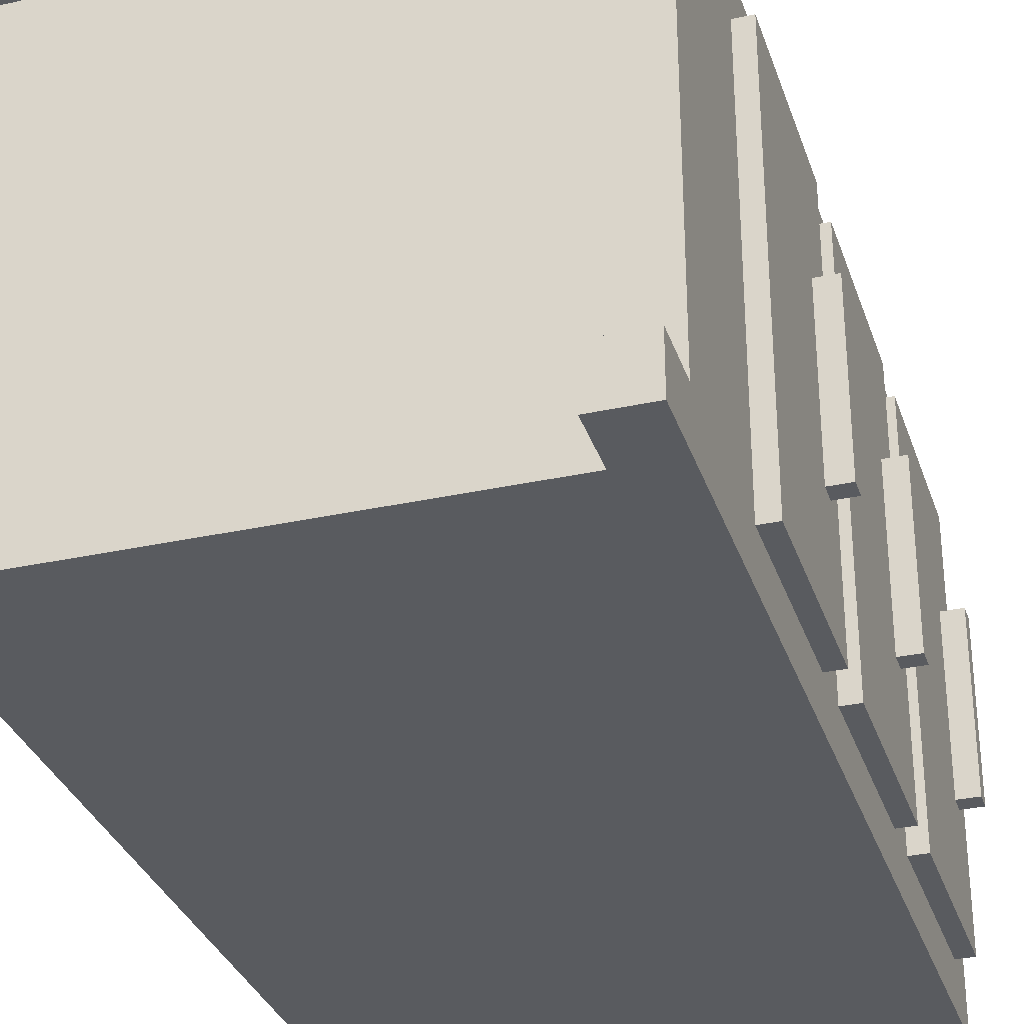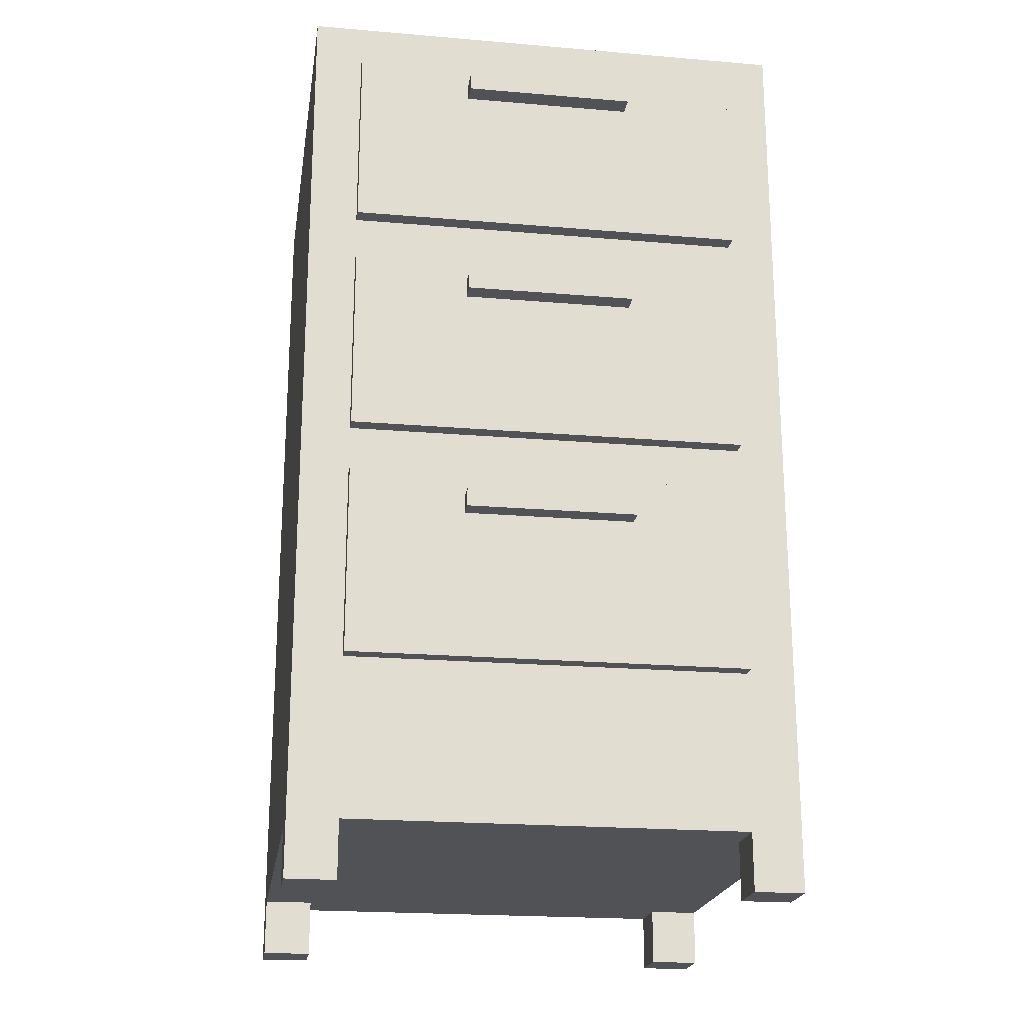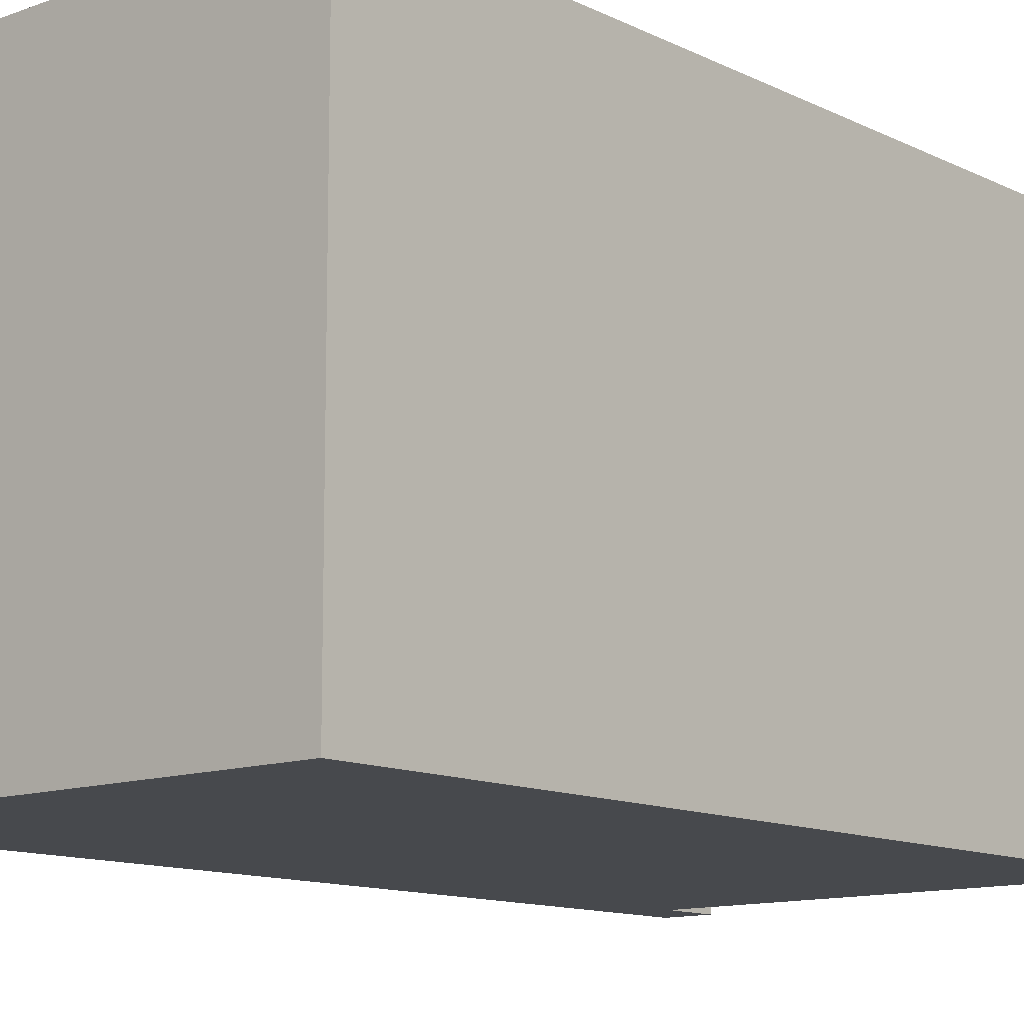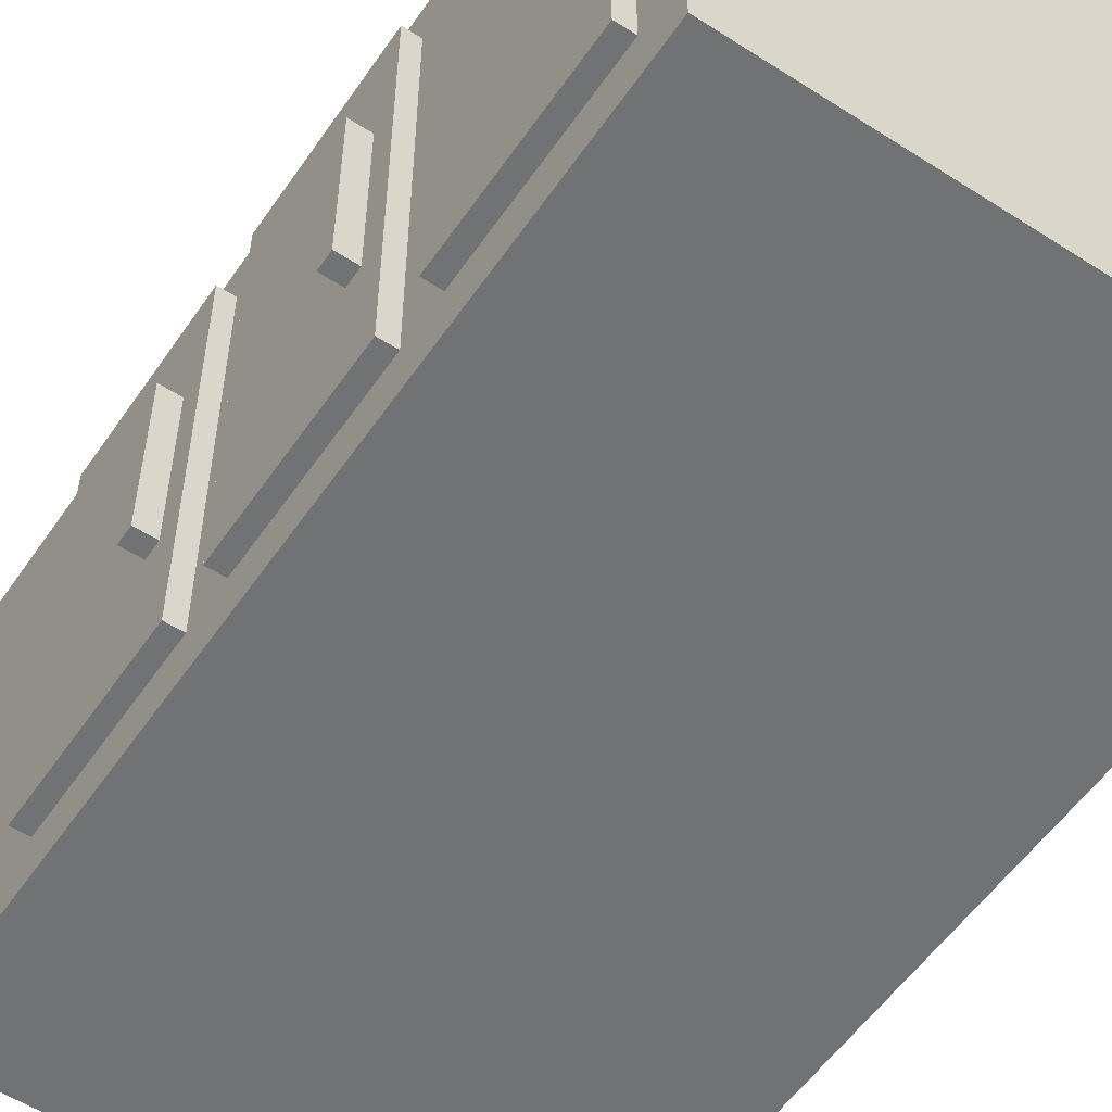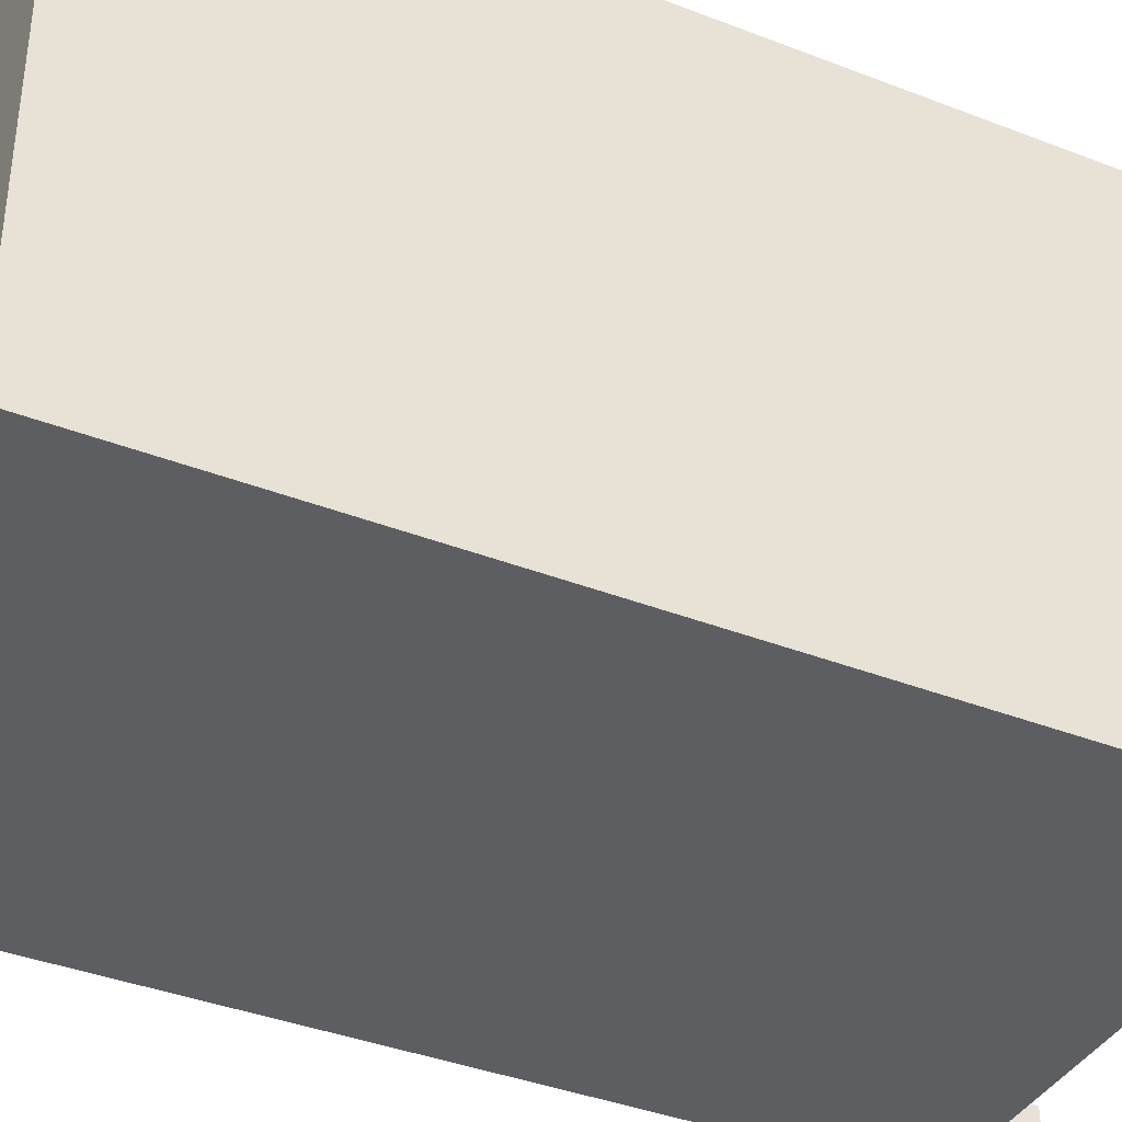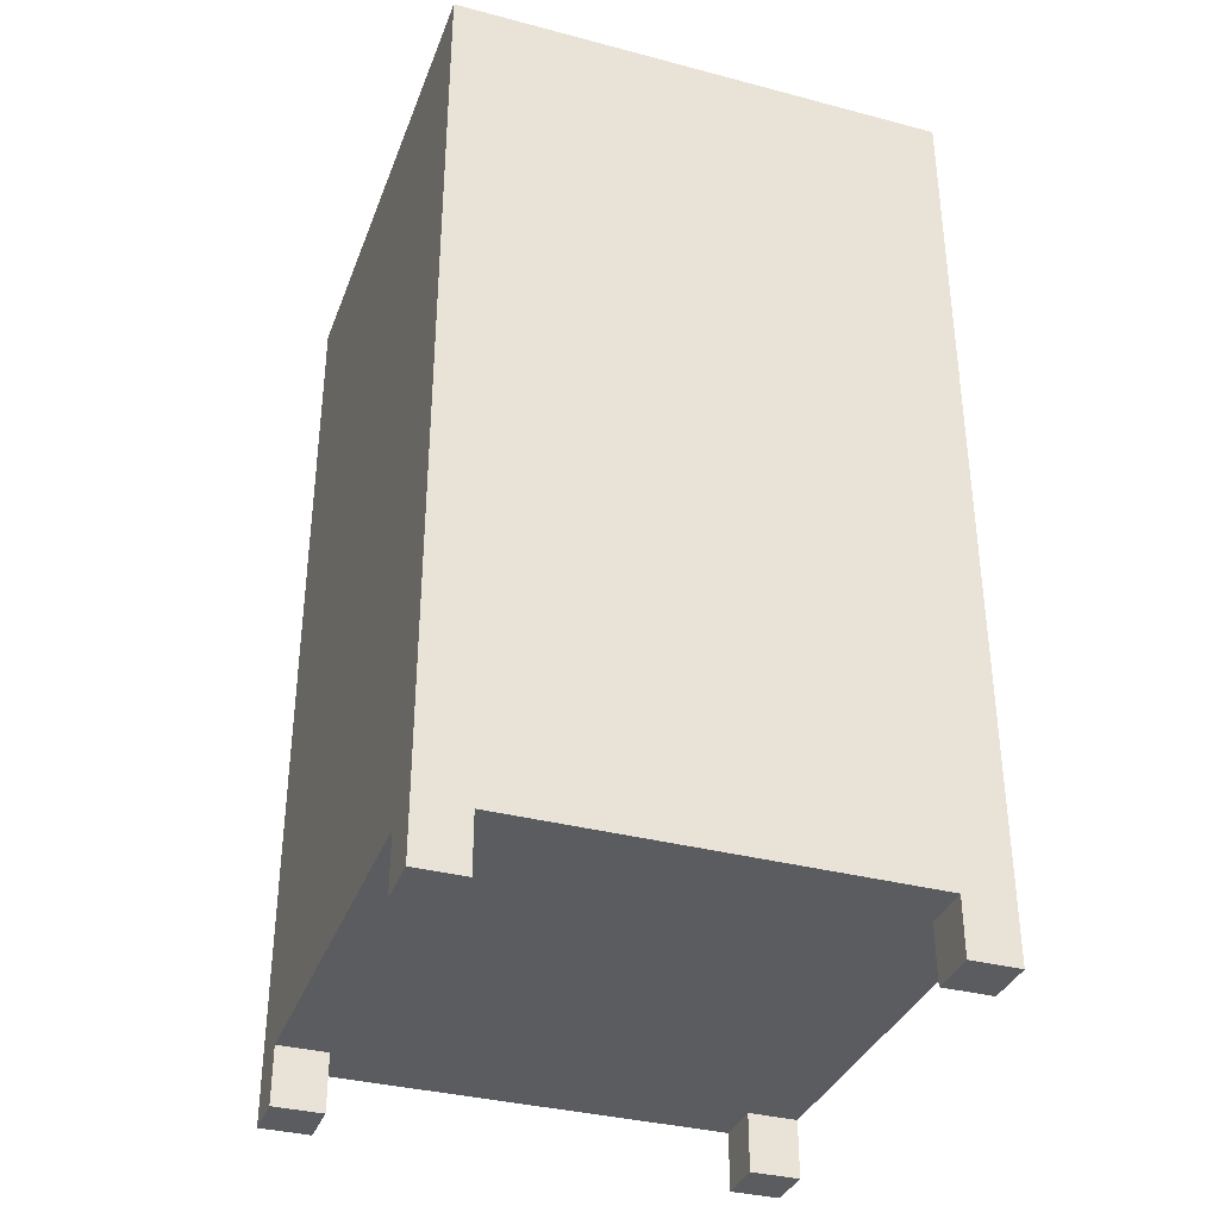
<metadata>
{"format":"obj","ext":"obj","renderer":"f3d","projection":"perspective","resolution":1024,"background":"white","views":[{"elev":-32.1,"azim":17.1,"up":"+Z"},{"elev":-21.0,"azim":81.3,"up":"+Y"},{"elev":-12.1,"azim":-138.9,"up":"+Z"},{"elev":-55.5,"azim":146.0,"up":"+Z"},{"elev":-38.4,"azim":-116.2,"up":"+Z"},{"elev":-35.3,"azim":-109.2,"up":"+Y"}]}
</metadata>
<code>
g default
v -454.9 181 323.8
v -454.9 181 360.5
v -454.9 184.8 323.8
v -454.9 184.8 360.5
v -445.5 184.8 323.8
v -445.5 184.8 360.5
v -445.5 181 323.8
v -445.5 181 360.5
v -456.2 149.1 299.1
v -456.2 149.1 385.3
v -456.2 190.1 299.1
v -456.2 190.1 385.3
v -449.9 190.1 299.1
v -449.9 190.1 385.3
v -449.9 149.1 299.1
v -449.9 149.1 385.3
v -454.9 78.42 323.8
v -454.9 78.42 360.5
v -454.9 82.3 323.8
v -454.9 82.3 360.5
v -445.5 82.3 323.8
v -445.5 82.3 360.5
v -445.5 78.42 323.8
v -445.5 78.42 360.5
v -456.2 46.54 299.1
v -456.2 46.54 385.3
v -456.2 87.57 299.1
v -456.2 87.57 385.3
v -449.9 87.57 299.1
v -449.9 87.57 385.3
v -449.9 46.54 299.1
v -449.9 46.54 385.3
v -560.6 12.42 288.6
v -560.6 12.42 395.7
v -560.6 199.6 288.6
v -560.6 199.6 395.7
v -453.5 199.6 288.6
v -453.5 199.6 395.7
v -453.5 12.42 288.6
v -453.5 12.42 395.7
v -560.6 12.42 299.3
v -560.6 12.42 385
v -453.5 12.42 299.3
v -453.5 12.42 385
v -464.2 12.42 288.6
v -549.9 12.42 288.6
v -549.9 12.42 299.3
v -464.2 12.42 299.3
v -464.2 12.42 385
v -549.9 12.42 385
v -464.2 12.42 395.7
v -549.9 12.42 395.7
v -549.9 -0 288.6
v -549.9 -0 299.3
v -560.6 -0 299.3
v -560.6 -0 288.6
v -549.9 -0 385
v -560.6 -0 385
v -549.9 -0 395.7
v -560.6 -0 395.7
v -453.5 -0 288.6
v -453.5 -0 299.3
v -464.2 -0 299.3
v -464.2 -0 288.6
v -464.2 -0 395.7
v -464.2 -0 385
v -453.5 -0 385
v -453.5 -0 395.7
v -454.9 129.9 323.8
v -454.9 129.9 360.5
v -454.9 133.8 323.8
v -454.9 133.8 360.5
v -445.5 133.8 323.8
v -445.5 133.8 360.5
v -445.5 129.9 323.8
v -445.5 129.9 360.5
v -456.2 98.02 299.1
v -456.2 98.02 385.3
v -456.2 139 299.1
v -456.2 139 385.3
v -449.9 139 299.1
v -449.9 139 385.3
v -449.9 98.02 299.1
v -449.9 98.02 385.3
g Cabinet1
f 1 2 4 3
f 3 4 6 5
f 5 6 8 7
f 7 8 2 1
f 2 8 6 4
f 7 1 3 5
f 9 10 12 11
f 11 12 14 13
f 13 14 16 15
f 15 16 10 9
f 10 16 14 12
f 15 9 11 13
f 17 18 20 19
f 19 20 22 21
f 21 22 24 23
f 23 24 18 17
f 18 24 22 20
f 23 17 19 21
f 25 26 28 27
f 27 28 30 29
f 29 30 32 31
f 31 32 26 25
f 26 32 30 28
f 31 25 27 29
f 33 41 42 34 36 35
f 35 36 38 37
f 37 38 40 44 43 39
f 41 47 50 42
f 34 52 51 40 38 36
f 39 45 46 33 35 37
f 53 54 55 56
f 58 57 59 60
f 61 62 63 64
f 49 48 43 44
f 65 66 67 68
f 52 50 49 51
f 50 47 48 49
f 45 48 47 46
f 46 47 54 53
f 47 41 55 54
f 41 33 56 55
f 33 46 53 56
f 42 50 57 58
f 50 52 59 57
f 52 34 60 59
f 34 42 58 60
f 39 43 62 61
f 43 48 63 62
f 48 45 64 63
f 45 39 61 64
f 51 49 66 65
f 49 44 67 66
f 44 40 68 67
f 40 51 65 68
f 69 70 72 71
f 71 72 74 73
f 73 74 76 75
f 75 76 70 69
f 70 76 74 72
f 75 69 71 73
f 77 78 80 79
f 79 80 82 81
f 81 82 84 83
f 83 84 78 77
f 78 84 82 80
f 83 77 79 81

</code>
